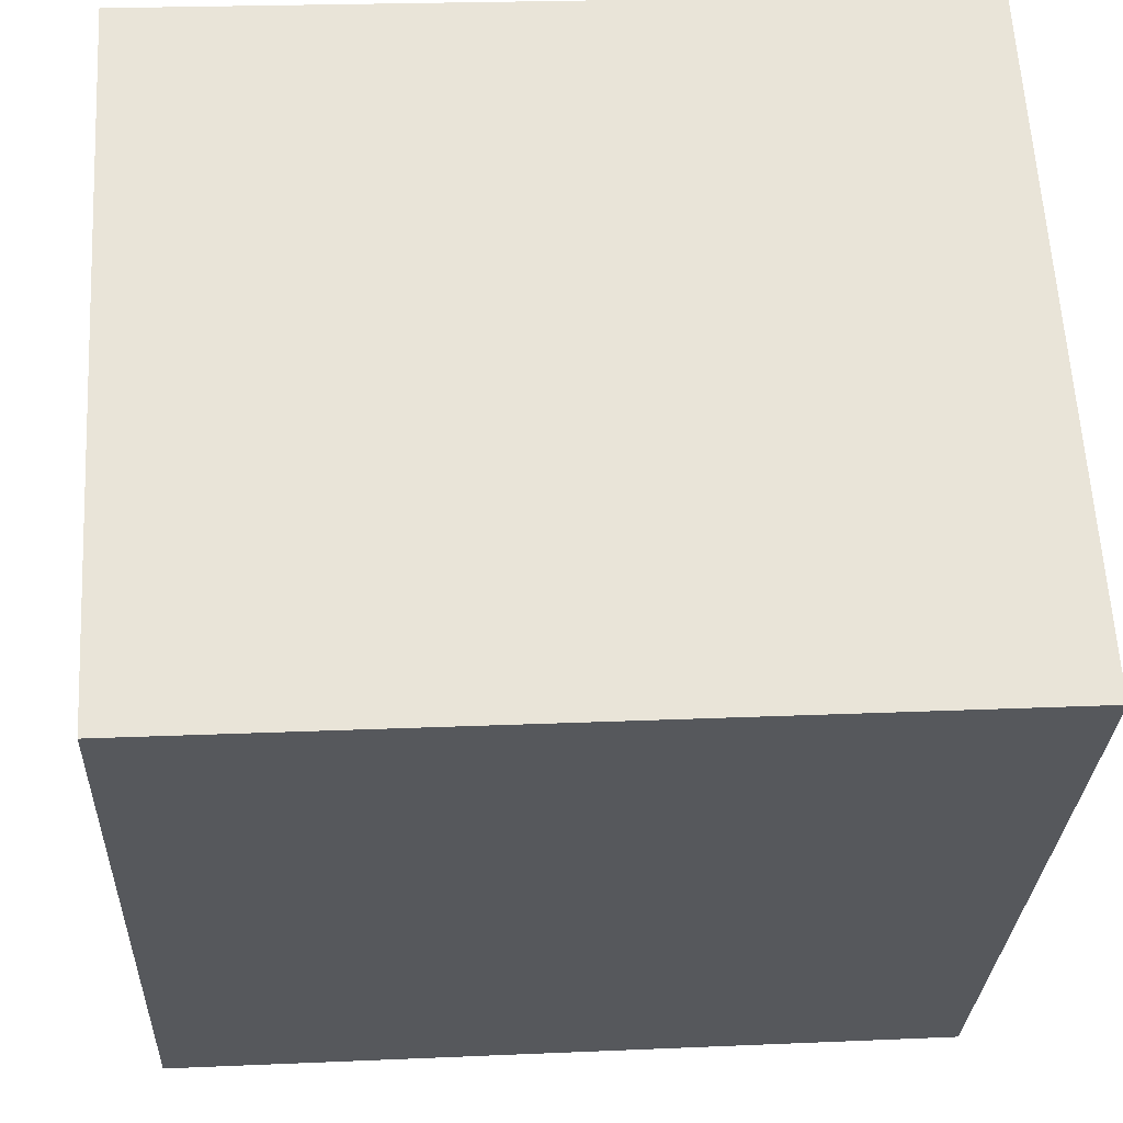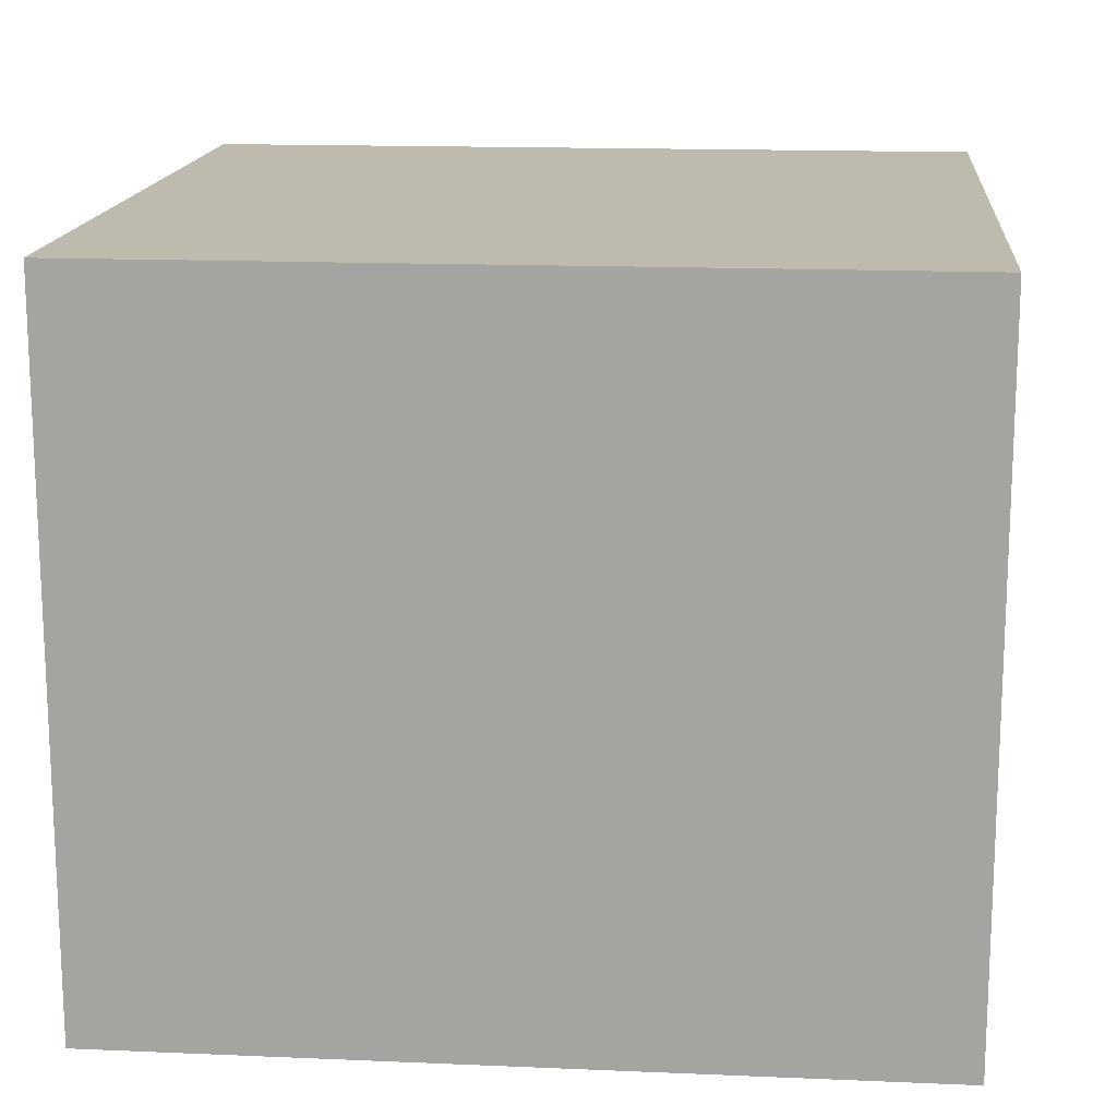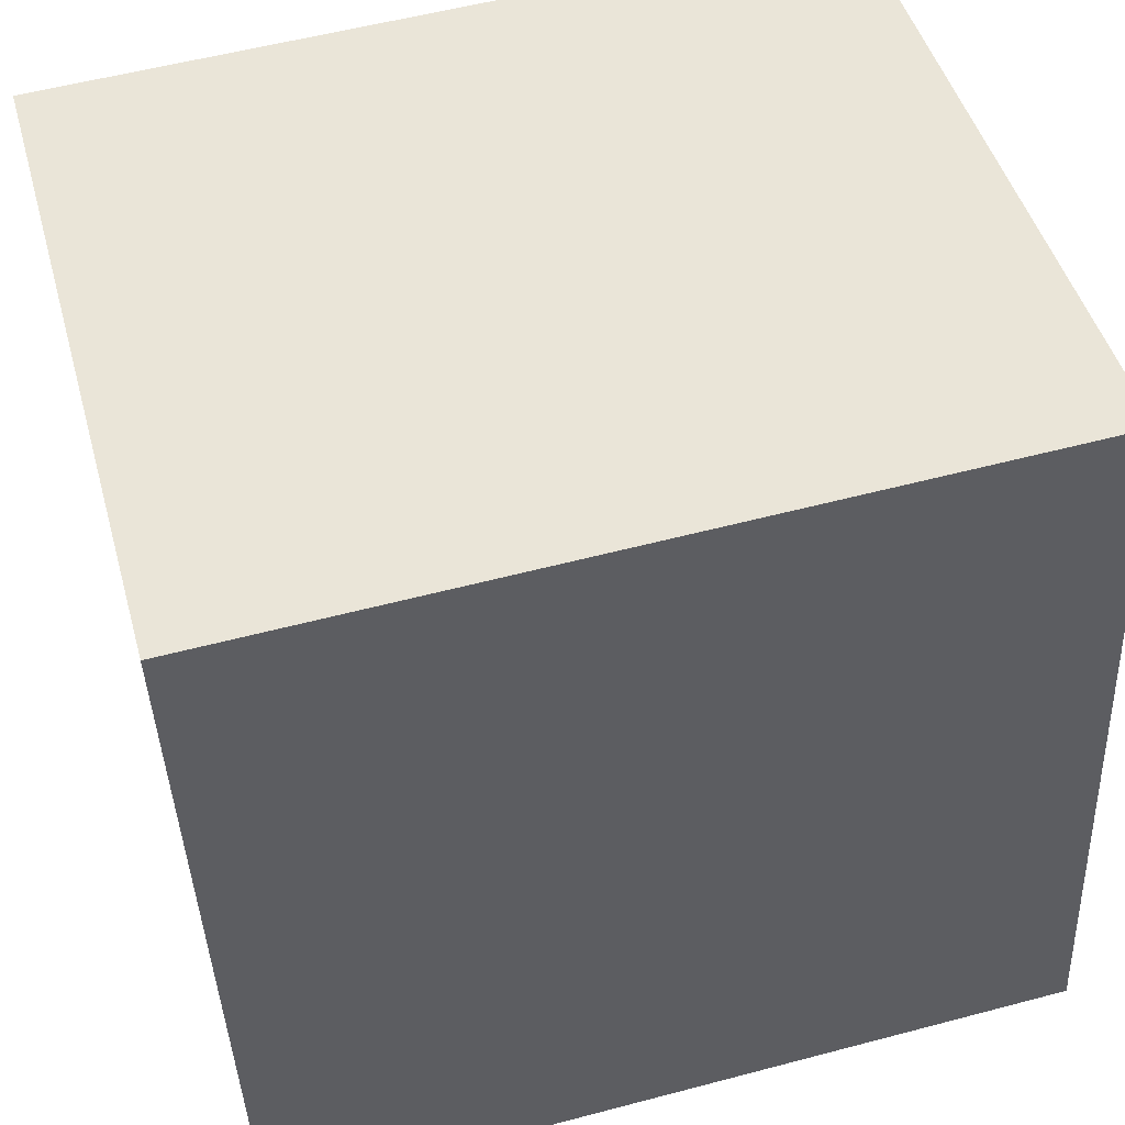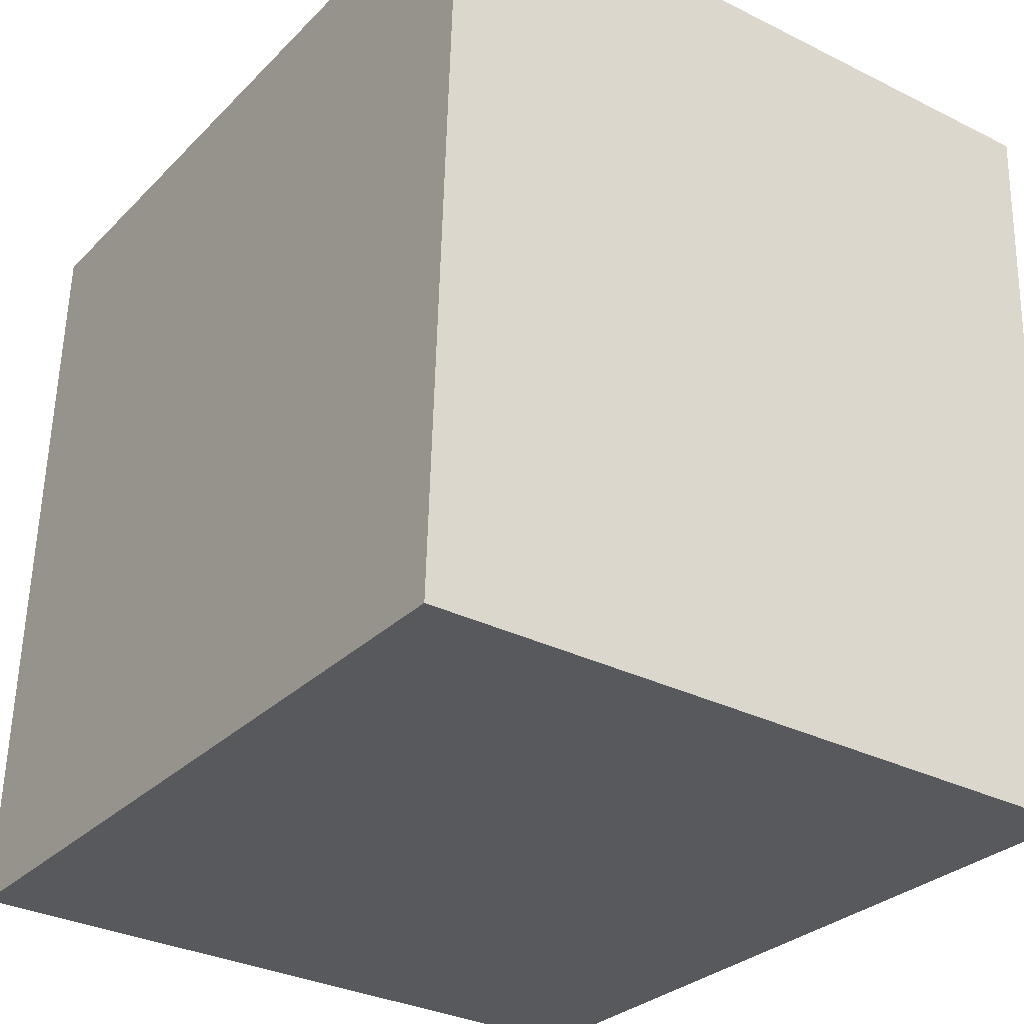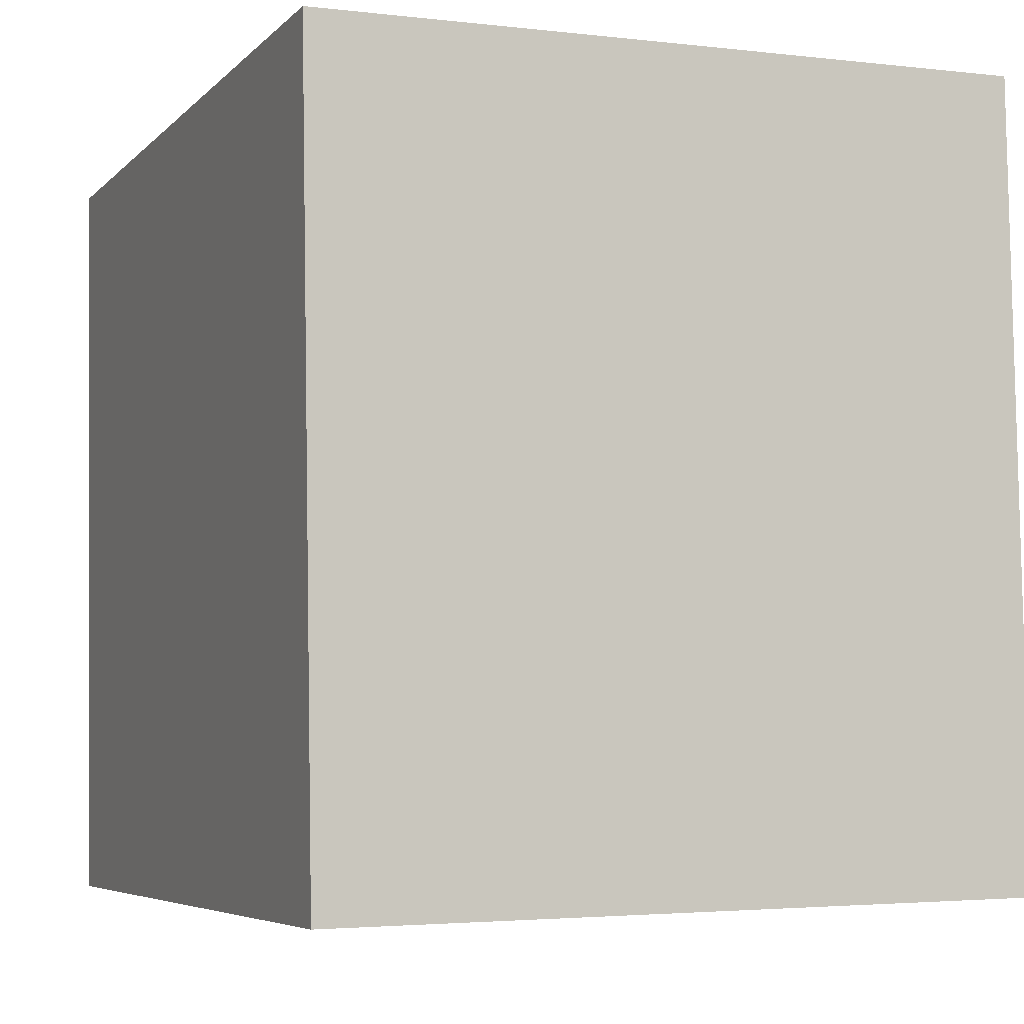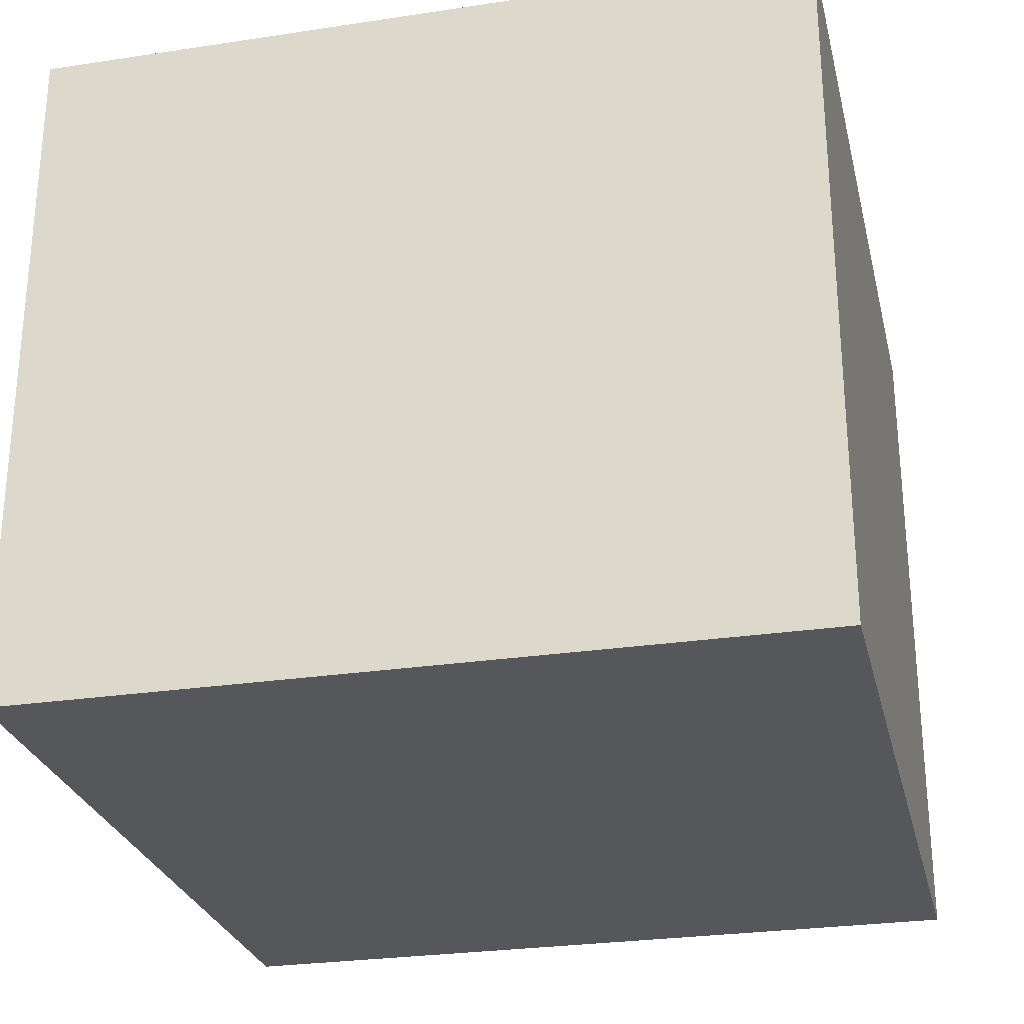
<metadata>
{"format":"obj","ext":"obj","renderer":"f3d","projection":"perspective","resolution":1024,"background":"white","views":[{"elev":61.5,"azim":176.8,"up":"+Z"},{"elev":15.5,"azim":-177.3,"up":"+Y"},{"elev":46.7,"azim":-15.3,"up":"+Z"},{"elev":-32.0,"azim":-124.9,"up":"+Z"},{"elev":-3.0,"azim":67.6,"up":"+Z"},{"elev":-27.2,"azim":100.7,"up":"+Y"}]}
</metadata>
<code>
v  0.113 2.359 -2.61
v  2.694 2.359 0.116
v  2.806 2.359 -2.495
v  0 2.359 1.444e-16
v  2.806 1.528e-16 -2.495
v  0.113 1.598e-16 -2.61
v  0 0 0
v  2.694 -7.103e-18 0.116
g defaultobject
f 1 2 3
f 2 1 4
f 5 1 3
f 1 5 6
f 6 4 1
f 4 6 7
f 7 2 4
f 2 7 8
f 8 3 2
f 3 8 5
f 8 6 5
f 6 8 7

</code>
